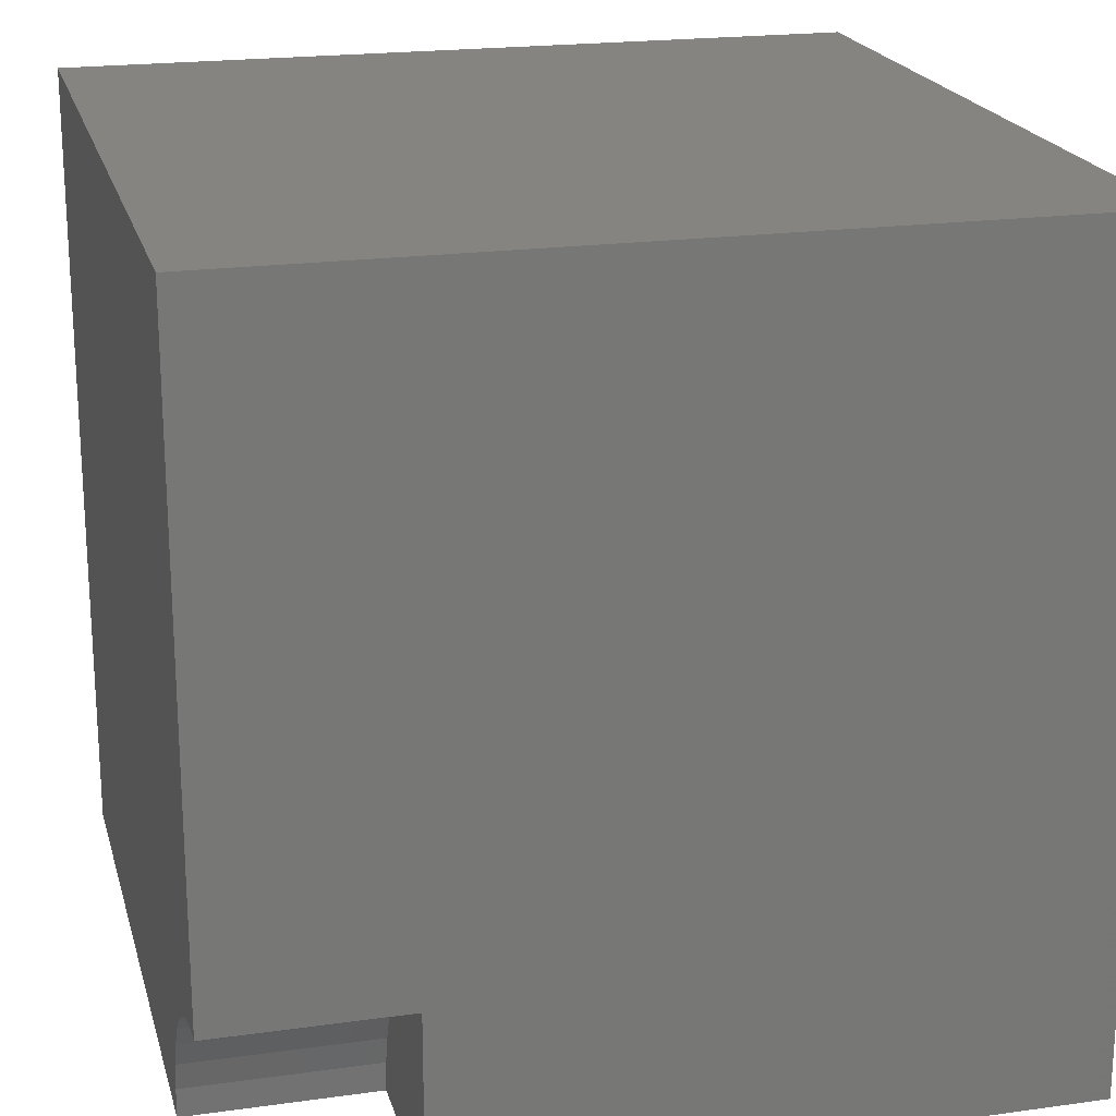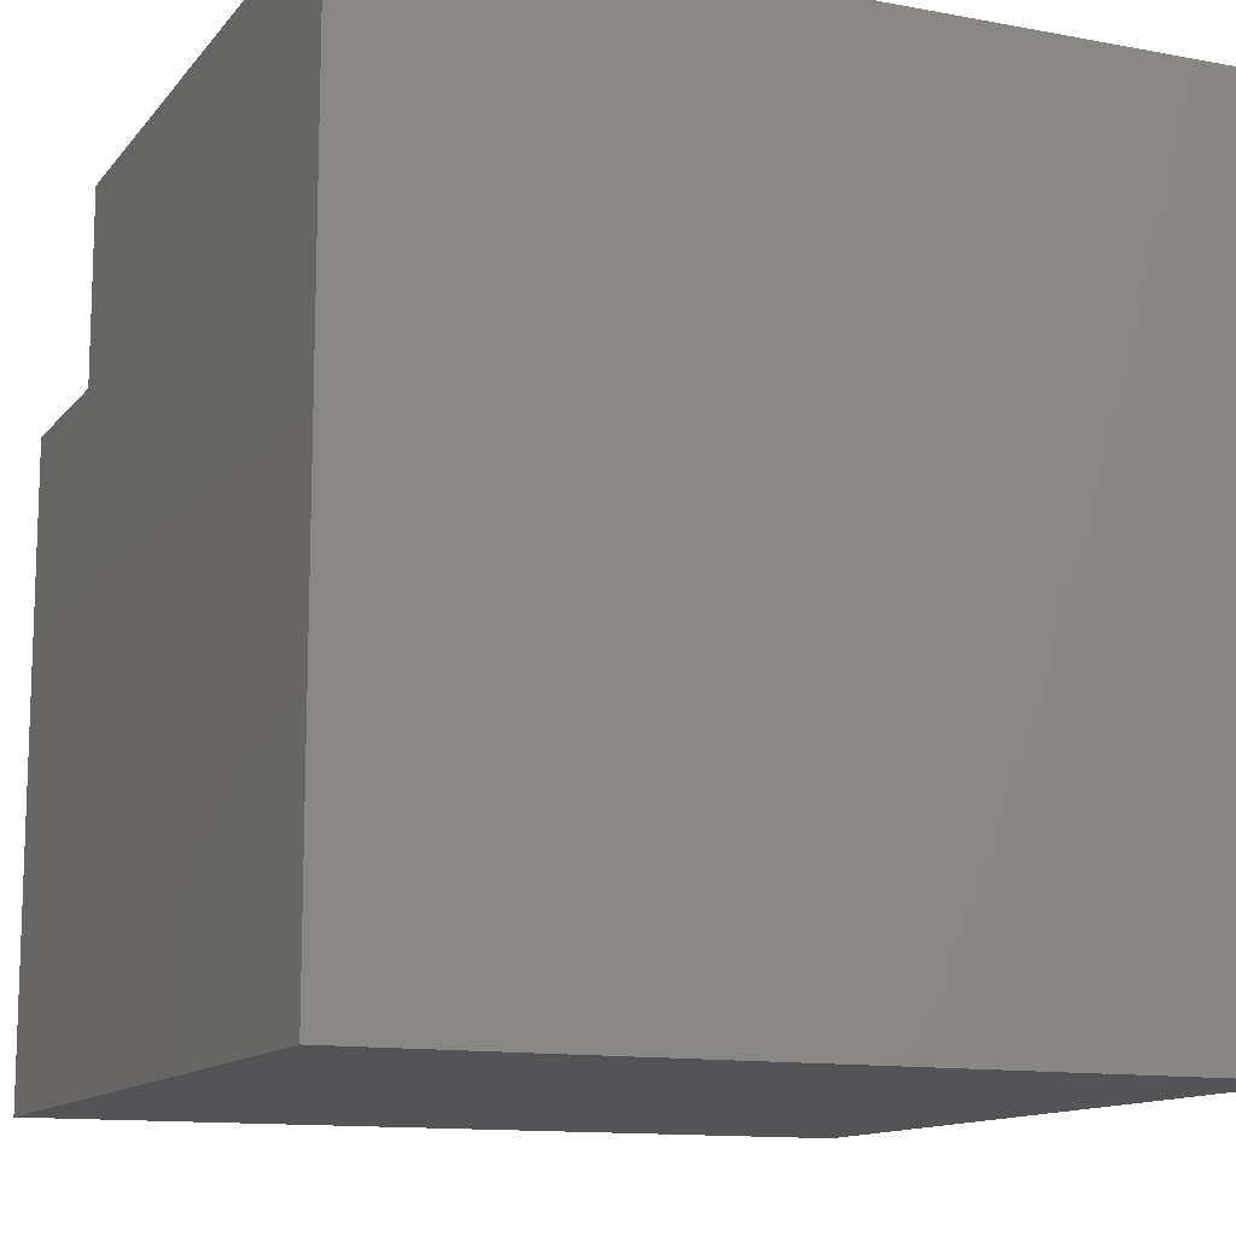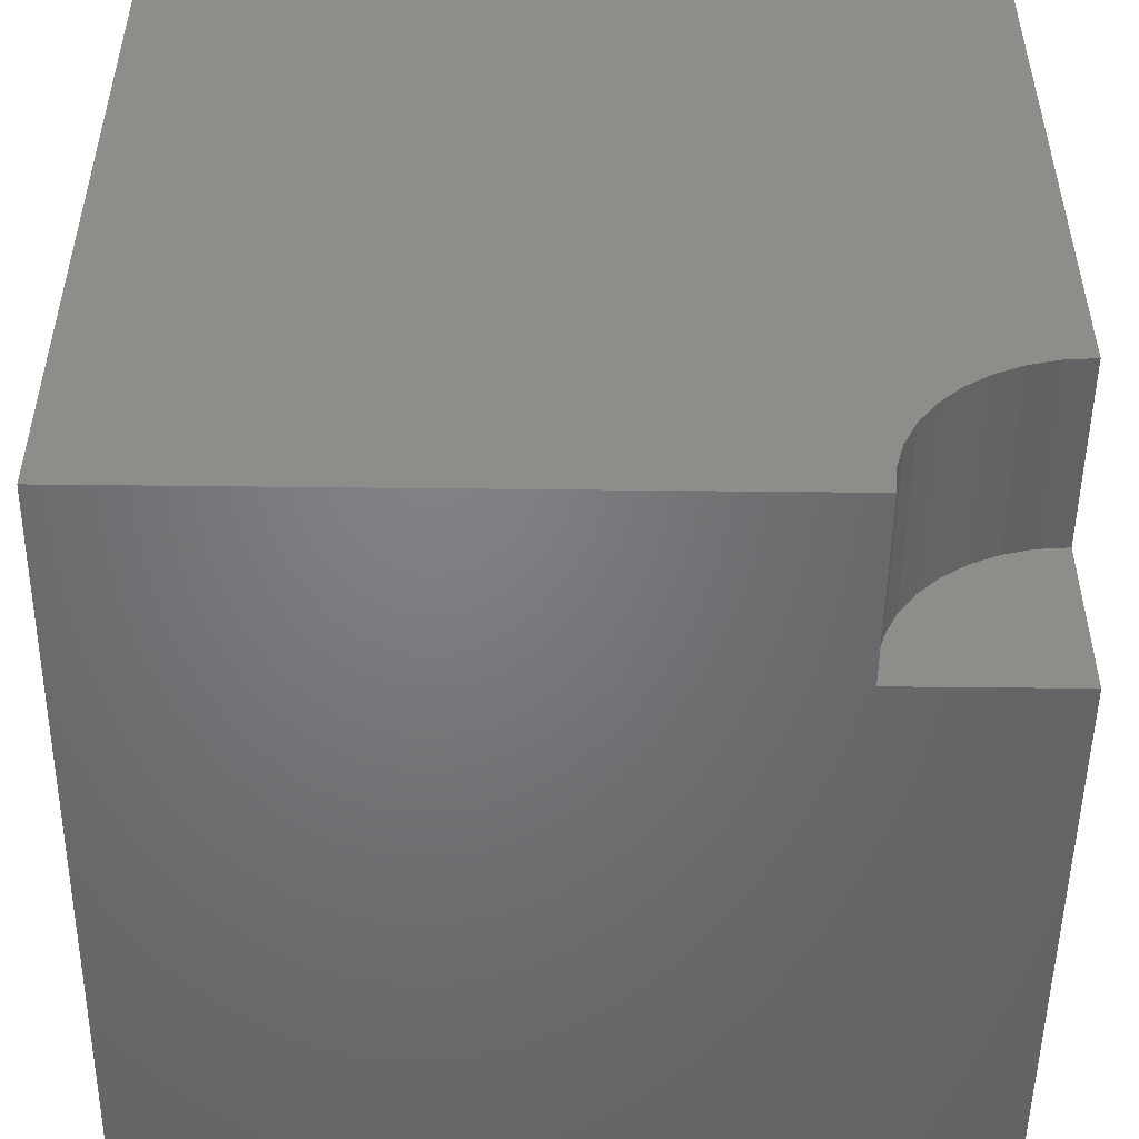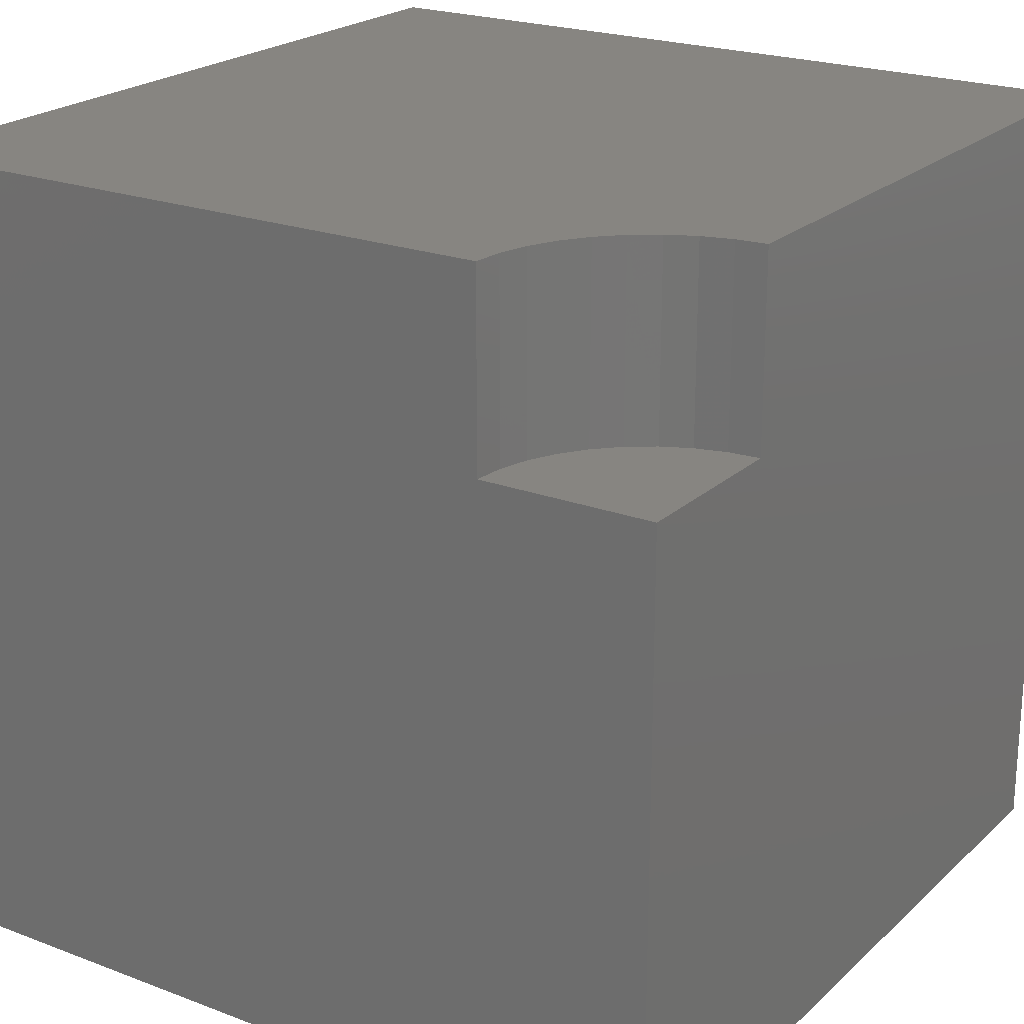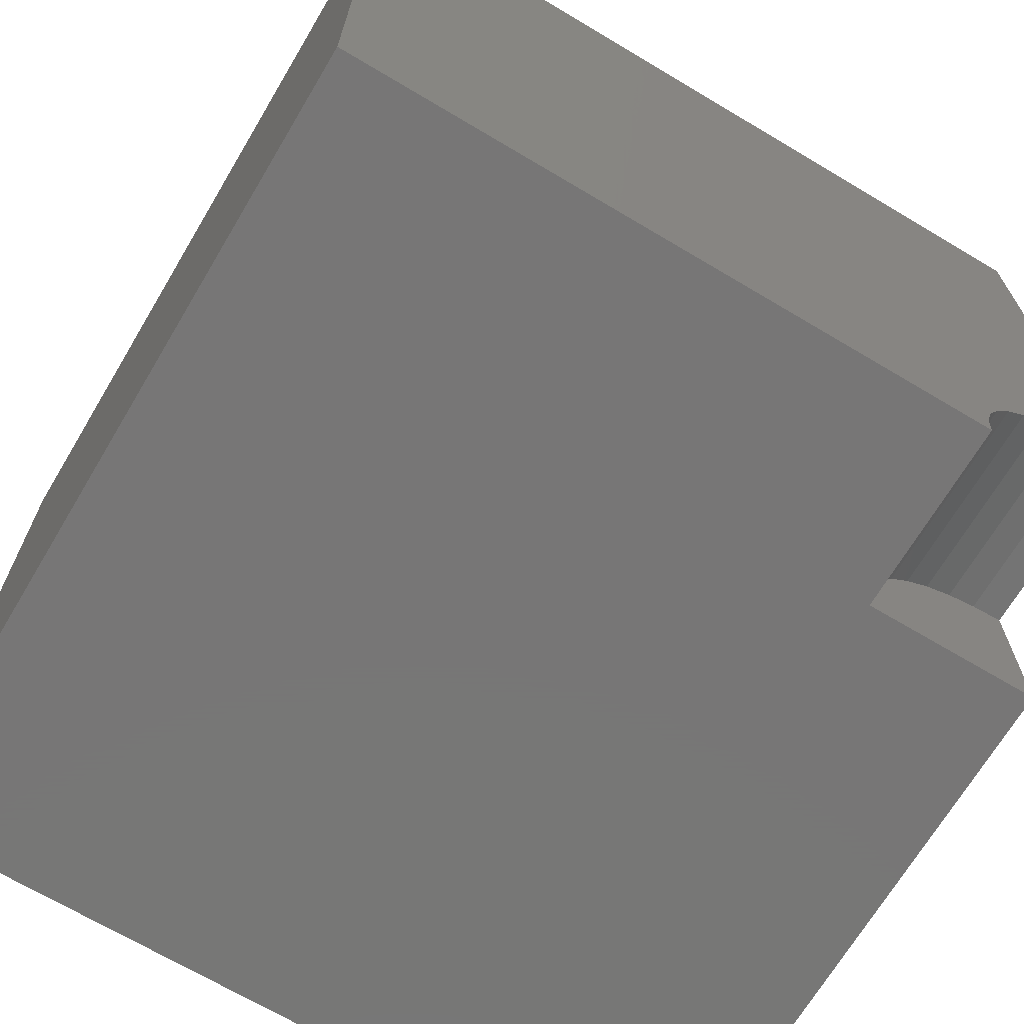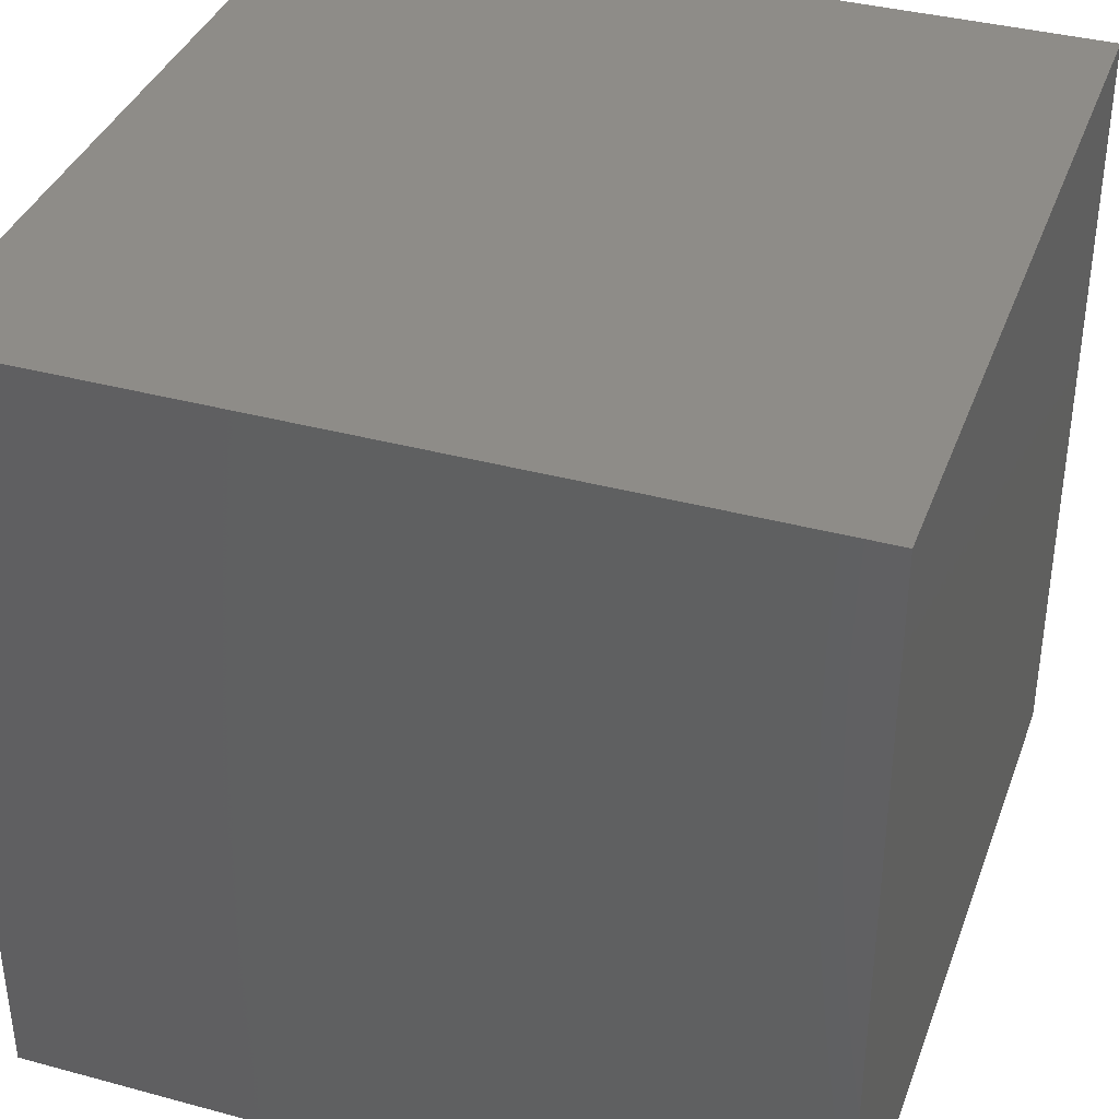
<metadata>
{"format":"stl","ext":"stl","renderer":"f3d","projection":"perspective","resolution":1024,"background":"white","views":[{"elev":20.4,"azim":75.8,"up":"+Y"},{"elev":-12.5,"azim":156.4,"up":"+Z"},{"elev":-50.8,"azim":-0.7,"up":"+Y"},{"elev":22.0,"azim":33.4,"up":"+Z"},{"elev":-69.1,"azim":-30.8,"up":"+Y"},{"elev":37.5,"azim":-160.9,"up":"+Z"}]}
</metadata>
<code>
# stl→obj: 30 verts, 52 faces
v 0 10 10
v 0 10 0
v 0 0 10
v 0 0 0
v 9.63 2.098 10
v 10 2.13 10
v 10 10 10
v 7.87 0 10
v 7.902 0.3699 10
v 7.999 0.7285 10
v 8.155 1.065 10
v 8.368 1.369 10
v 8.631 1.632 10
v 8.935 1.845 10
v 9.272 2.001 10
v 10 0 7.685
v 10 0 0
v 10 2.13 7.685
v 10 10 0
v 7.87 0 7.685
v 9.63 2.098 7.685
v 9.272 2.001 7.685
v 8.935 1.845 7.685
v 8.631 1.632 7.685
v 8.368 1.369 7.685
v 8.155 1.065 7.685
v 7.999 0.7285 7.685
v 7.902 0.3699 7.685
v 7.87 2.608e-16 10
v 7.87 2.608e-16 7.685
f 1 2 3
f 3 2 4
f 5 6 7
f 8 9 3
f 3 9 10
f 3 10 1
f 1 10 11
f 1 11 12
f 12 13 1
f 1 13 14
f 1 14 7
f 7 14 15
f 7 15 5
f 16 17 18
f 18 17 19
f 18 19 6
f 6 19 7
f 2 19 4
f 4 19 17
f 7 19 1
f 1 19 2
f 8 3 20
f 20 3 4
f 20 4 16
f 16 4 17
f 18 6 5
f 18 5 21
f 21 5 15
f 21 15 22
f 22 15 14
f 22 14 23
f 23 14 13
f 23 13 24
f 24 13 12
f 24 12 25
f 25 12 11
f 25 11 26
f 26 11 10
f 26 10 27
f 27 10 9
f 27 9 28
f 28 9 29
f 28 29 30
f 25 26 16
f 26 27 16
f 16 27 28
f 16 28 20
f 18 21 16
f 16 21 22
f 22 23 16
f 16 23 24
f 16 24 25

</code>
